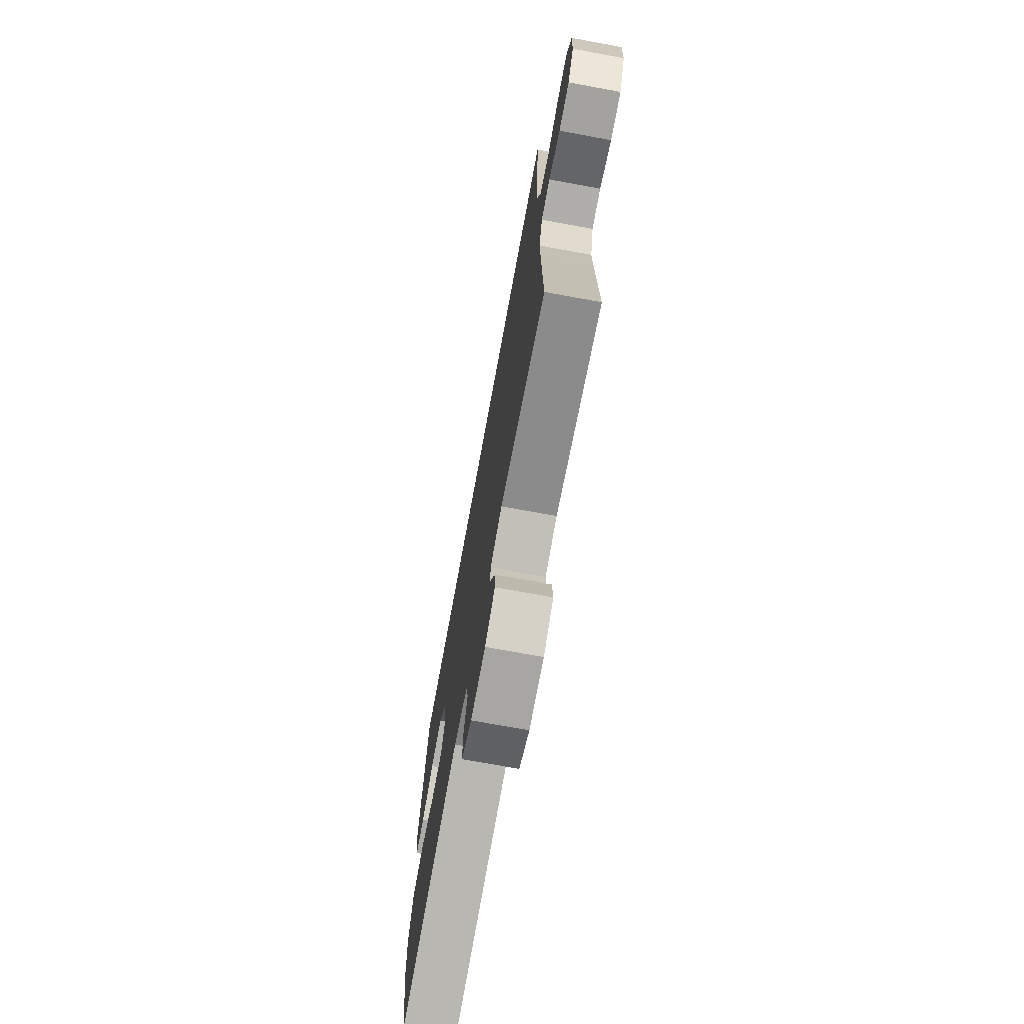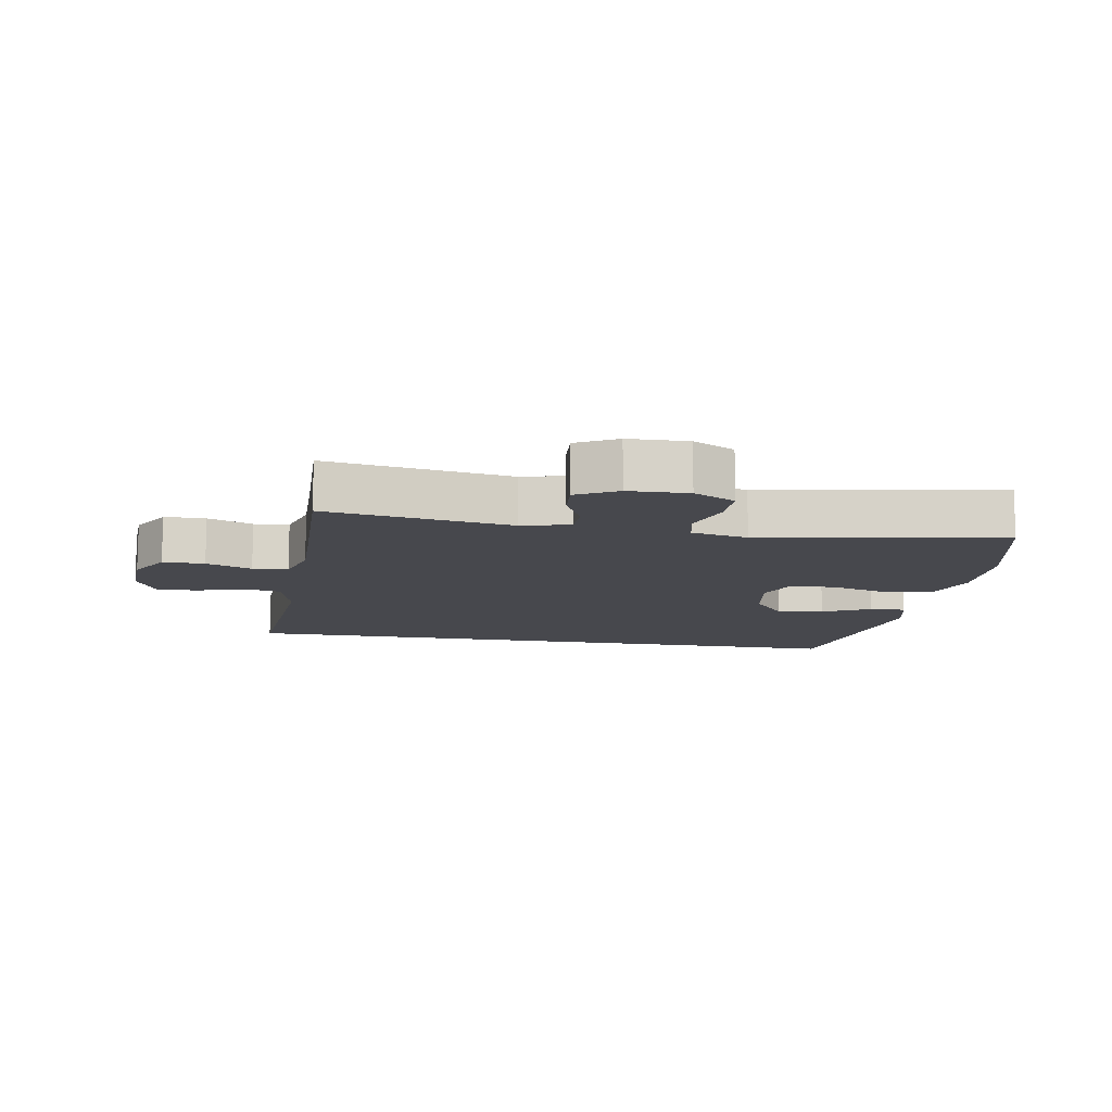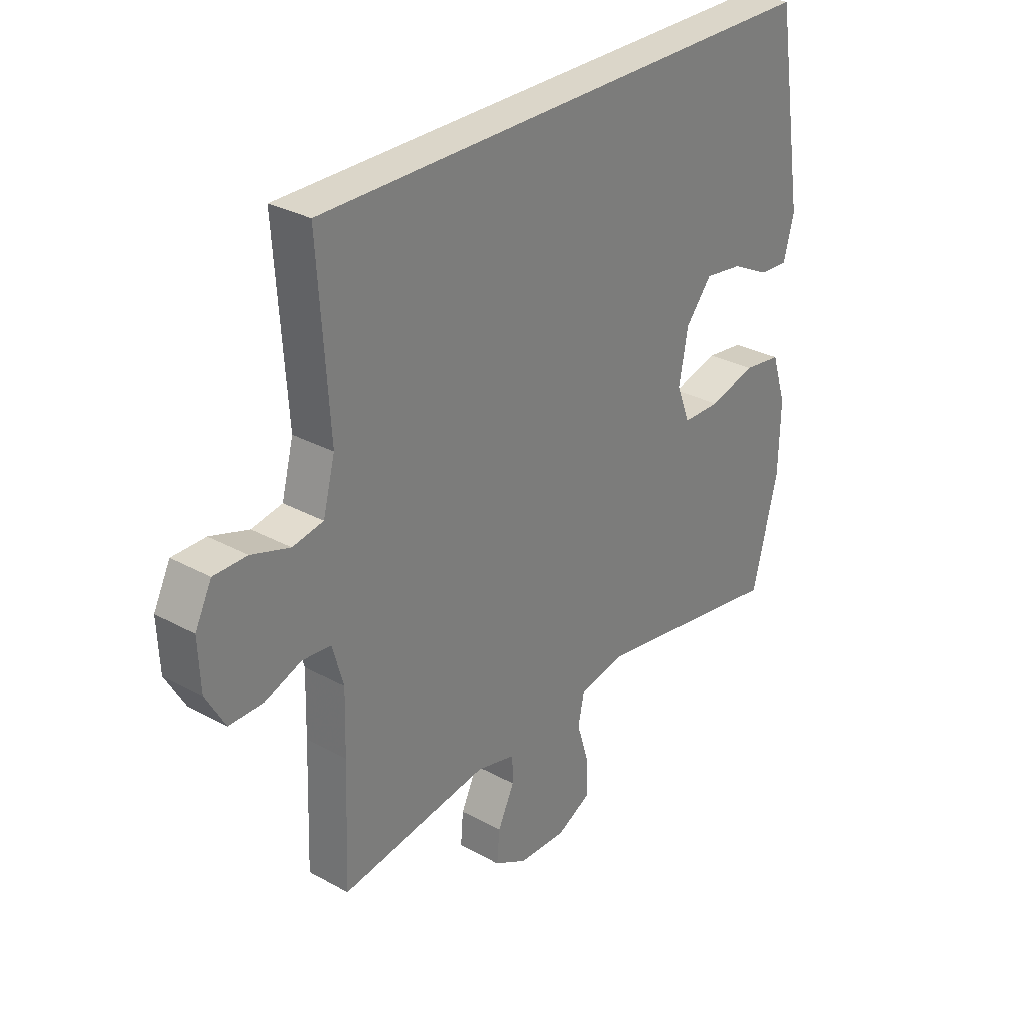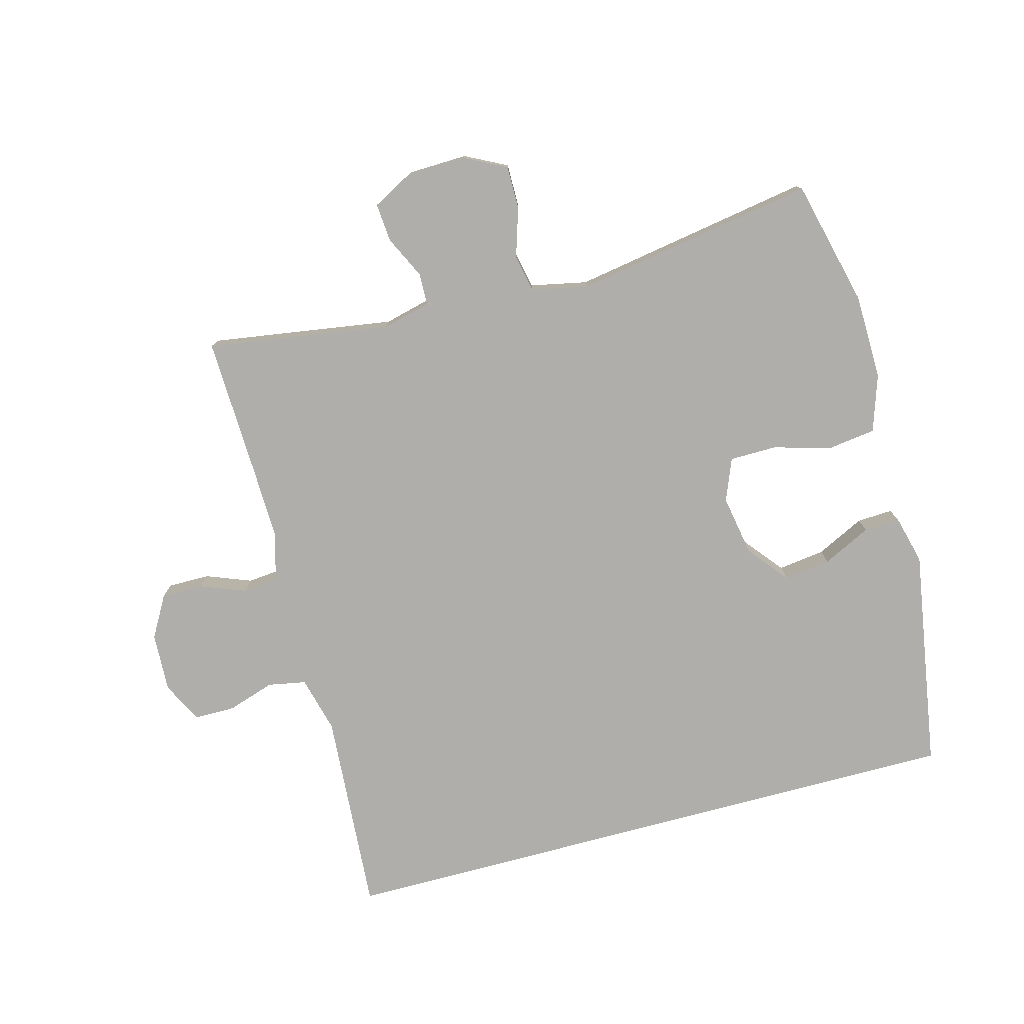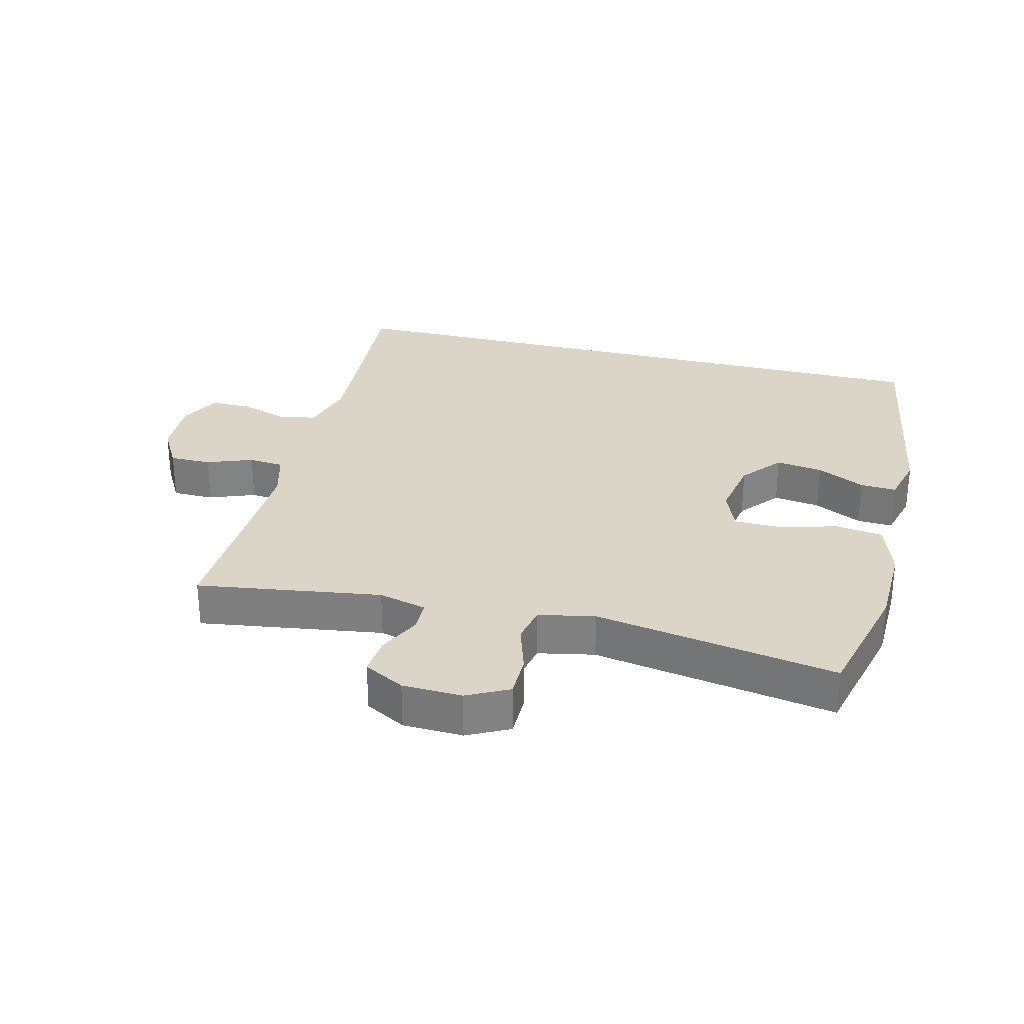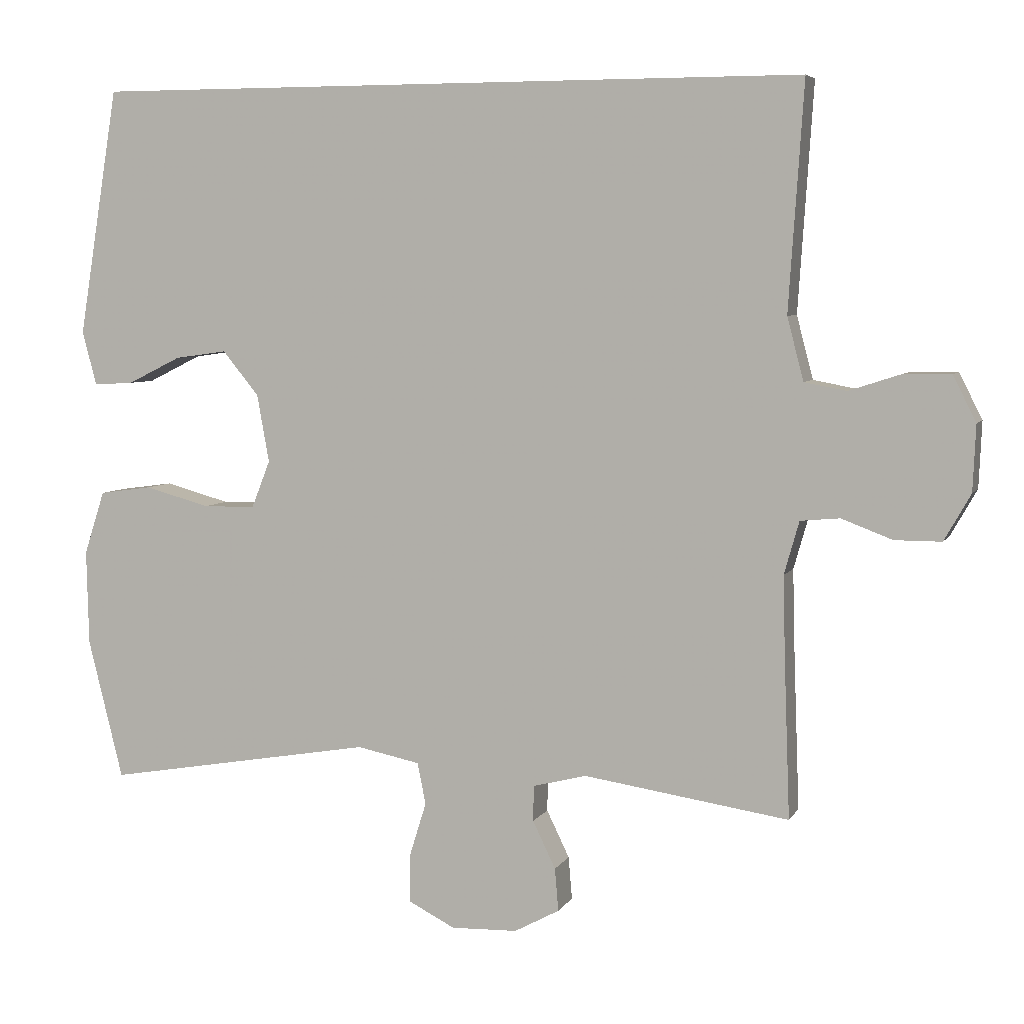
<metadata>
{"format":"obj","ext":"obj","renderer":"f3d","projection":"perspective","resolution":1024,"background":"white","views":[{"elev":-72.4,"azim":79.6,"up":"+Z"},{"elev":-11.7,"azim":170.0,"up":"+Y"},{"elev":30.1,"azim":128.6,"up":"+Z"},{"elev":-77.7,"azim":-165.1,"up":"+Y"},{"elev":29.5,"azim":-165.9,"up":"+Y"},{"elev":5.6,"azim":17.3,"up":"+Z"}]}
</metadata>
<code>
v 0.511 0.07 0.5
v 0.49 0.07 0.183
v 0.513 0.07 0.095
v 0.572 0.07 0.084
v 0.646 0.07 0.108
v 0.71 0.07 0.108
v 0.742 0.07 0.044
v 0.738 0.07 -0.048
v 0.701 0.07 -0.113
v 0.636 0.07 -0.113
v 0.565 0.07 -0.086
v 0.51 0.07 -0.091
v 0.489 0.07 -0.165
v 0.492 0.07 -0.28
v 0.5 0.07 -0.5
v 0.213 0.07 -0.457
v 0.138 0.07 -0.476
v 0.137 0.07 -0.526
v 0.169 0.07 -0.592
v 0.174 0.07 -0.652
v 0.111 0.07 -0.686
v 0.018 0.07 -0.689
v -0.047 0.07 -0.656
v -0.047 0.07 -0.589
v -0.023 0.07 -0.512
v -0.035 0.07 -0.454
v -0.123 0.07 -0.436
v -0.5 0.07 -0.5
v -0.549 0.07 -0.303
v -0.552 0.07 -0.17
v -0.523 0.07 -0.081
v -0.449 0.07 -0.071
v -0.358 0.07 -0.096
v -0.285 0.07 -0.095
v -0.259 0.07 -0.029
v -0.276 0.07 0.066
v -0.327 0.07 0.128
v -0.4 0.07 0.118
v -0.475 0.07 0.081
v -0.531 0.07 0.078
v -0.551 0.07 0.154
v -0.495 0.07 0.5
v 0.511 0 0.5
v 0.49 0 0.183
v 0.513 0 0.095
v 0.572 0 0.084
v 0.646 0 0.108
v 0.71 0 0.108
v 0.742 0 0.044
v 0.738 0 -0.048
v 0.701 0 -0.113
v 0.636 0 -0.113
v 0.565 0 -0.086
v 0.51 0 -0.091
v 0.489 0 -0.165
v 0.492 0 -0.28
v 0.5 0 -0.5
v 0.213 0 -0.457
v 0.138 0 -0.476
v 0.137 0 -0.526
v 0.169 0 -0.592
v 0.174 0 -0.652
v 0.111 0 -0.686
v 0.018 0 -0.689
v -0.047 0 -0.656
v -0.047 0 -0.589
v -0.023 0 -0.512
v -0.035 0 -0.454
v -0.123 0 -0.436
v -0.5 0 -0.5
v -0.549 0 -0.303
v -0.552 0 -0.17
v -0.523 0 -0.081
v -0.449 0 -0.071
v -0.358 0 -0.096
v -0.285 0 -0.095
v -0.259 0 -0.029
v -0.276 0 0.066
v -0.327 0 0.128
v -0.4 0 0.118
v -0.475 0 0.081
v -0.531 0 0.078
v -0.551 0 0.154
v -0.495 0 0.5
f 41 42 1 2
f 38 39 40 41
f 37 38 41
f 37 41 2 3
f 36 37 3 4
f 35 36 4
f 34 35 4
f 30 31 32 33
f 30 33 34
f 27 28 29 30
f 26 27 30 34
f 22 23 24 25
f 22 25 26
f 21 22 26
f 18 19 20 21
f 17 18 21 26
f 16 17 26 34
f 14 15 16 34
f 8 9 10 11
f 8 11 12
f 7 8 12
f 4 5 6 7
f 4 7 12
f 34 4 12
f 13 14 34
f 12 13 34
f 44 43 84 83
f 83 82 81 80
f 83 80 79
f 45 44 83 79
f 46 45 79 78
f 46 78 77
f 46 77 76
f 75 74 73 72
f 76 75 72
f 72 71 70 69
f 76 72 69 68
f 67 66 65 64
f 68 67 64
f 68 64 63
f 63 62 61 60
f 68 63 60 59
f 76 68 59 58
f 76 58 57 56
f 53 52 51 50
f 54 53 50
f 54 50 49
f 49 48 47 46
f 54 49 46
f 54 46 76
f 76 56 55
f 76 55 54
f 1 43 44 2
f 2 44 45 3
f 3 45 46 4
f 4 46 47 5
f 5 47 48 6
f 6 48 49 7
f 7 49 50 8
f 8 50 51 9
f 9 51 52 10
f 10 52 53 11
f 11 53 54 12
f 12 54 55 13
f 13 55 56 14
f 14 56 57 15
f 15 57 58 16
f 16 58 59 17
f 17 59 60 18
f 18 60 61 19
f 19 61 62 20
f 20 62 63 21
f 21 63 64 22
f 22 64 65 23
f 23 65 66 24
f 24 66 67 25
f 25 67 68 26
f 26 68 69 27
f 27 69 70 28
f 28 70 71 29
f 29 71 72 30
f 30 72 73 31
f 31 73 74 32
f 32 74 75 33
f 33 75 76 34
f 34 76 77 35
f 35 77 78 36
f 36 78 79 37
f 37 79 80 38
f 38 80 81 39
f 39 81 82 40
f 40 82 83 41
f 41 83 84 42
f 42 84 43 1

</code>
